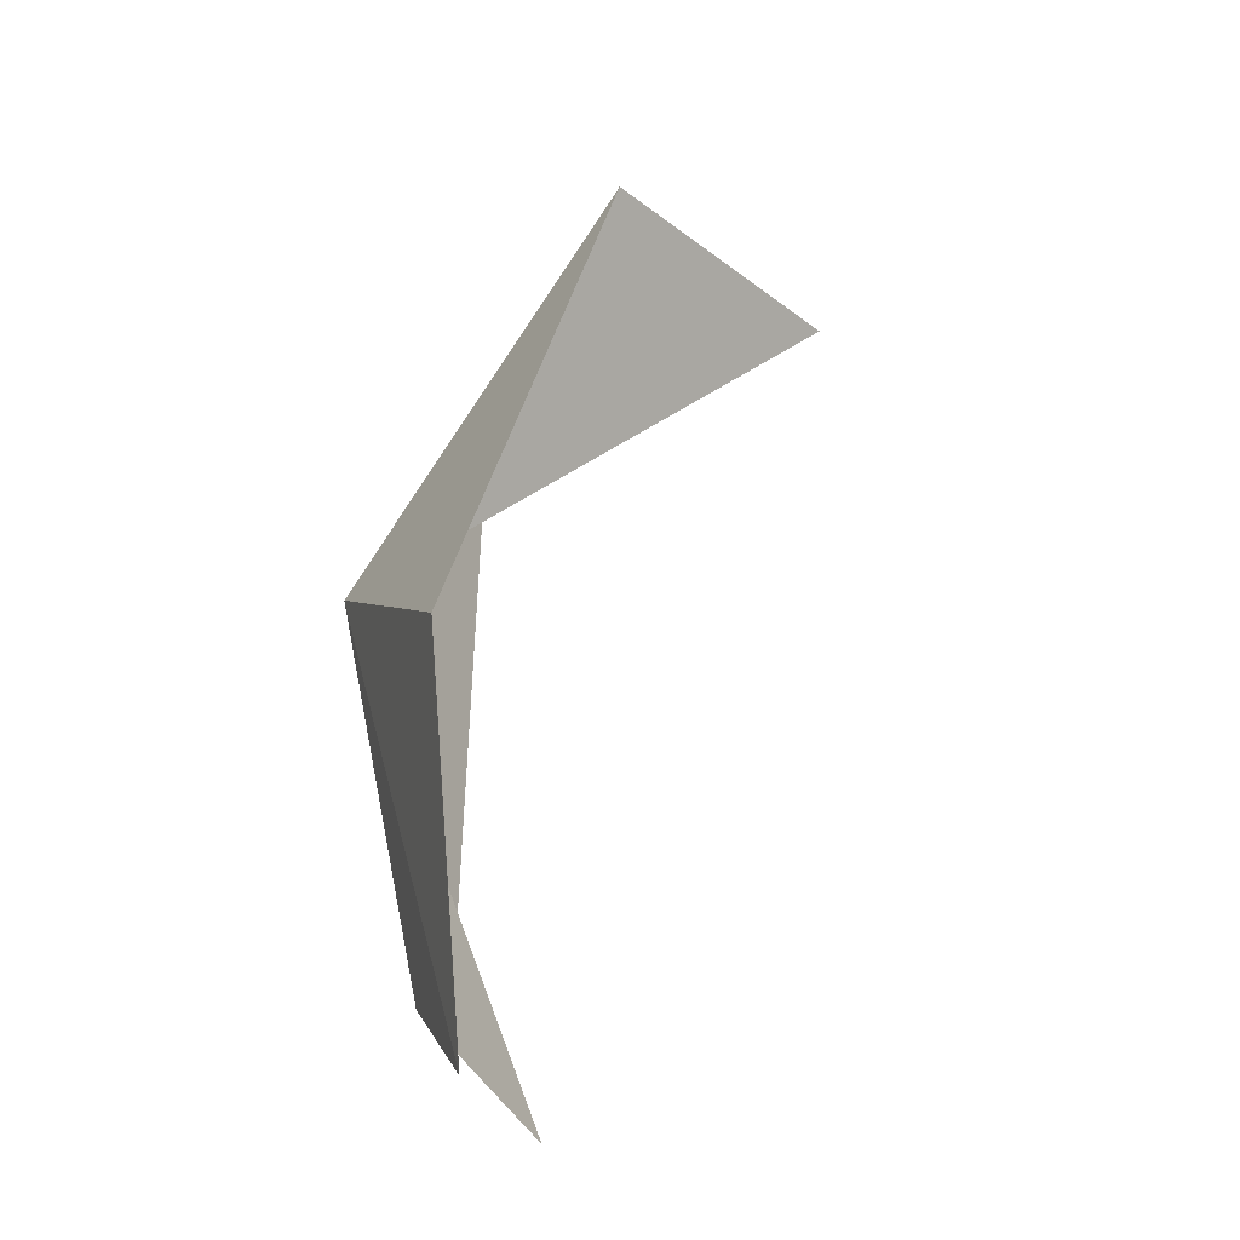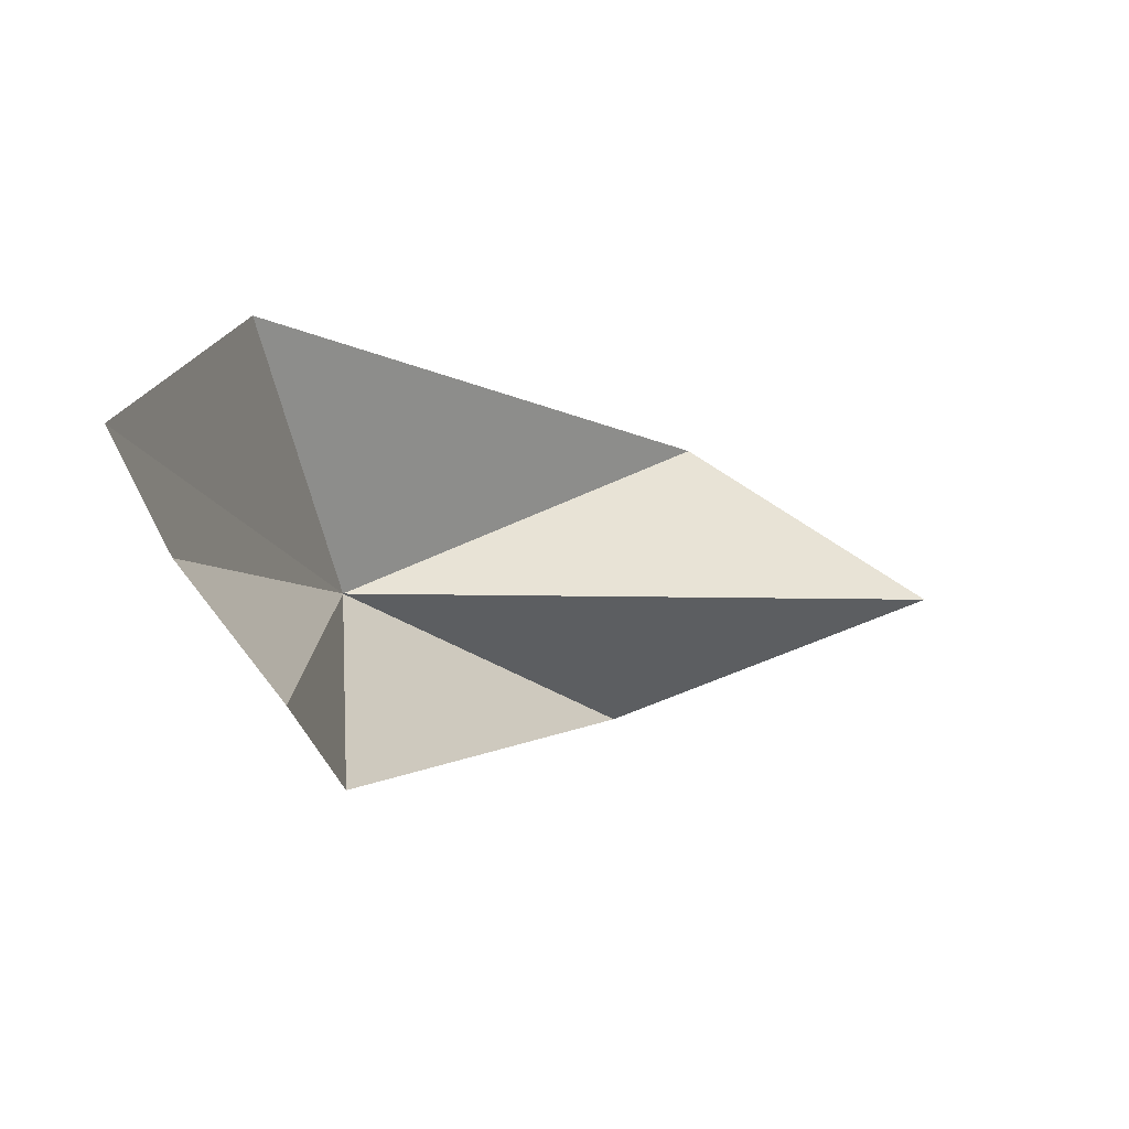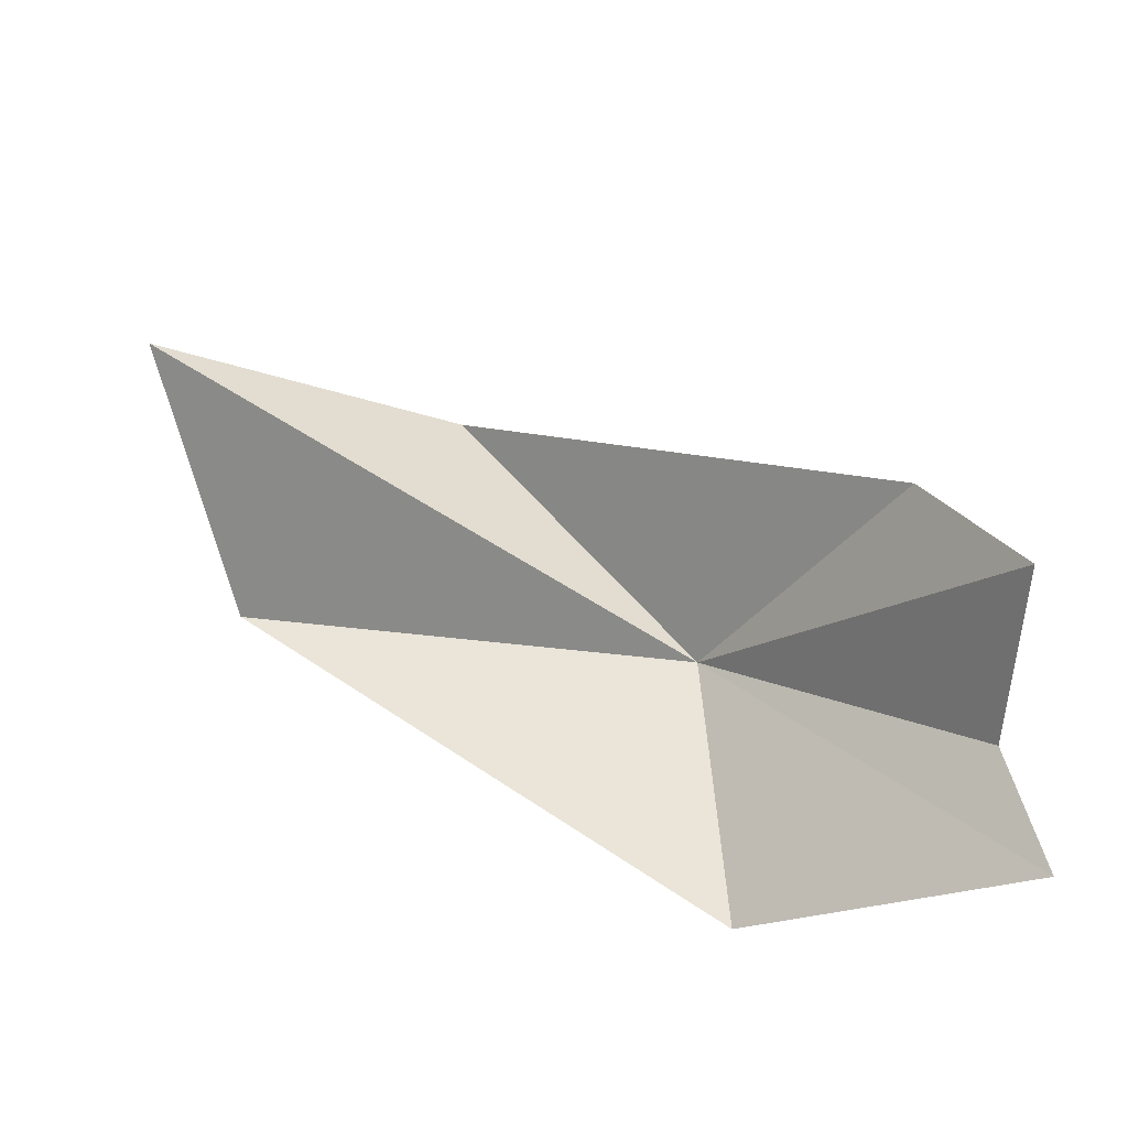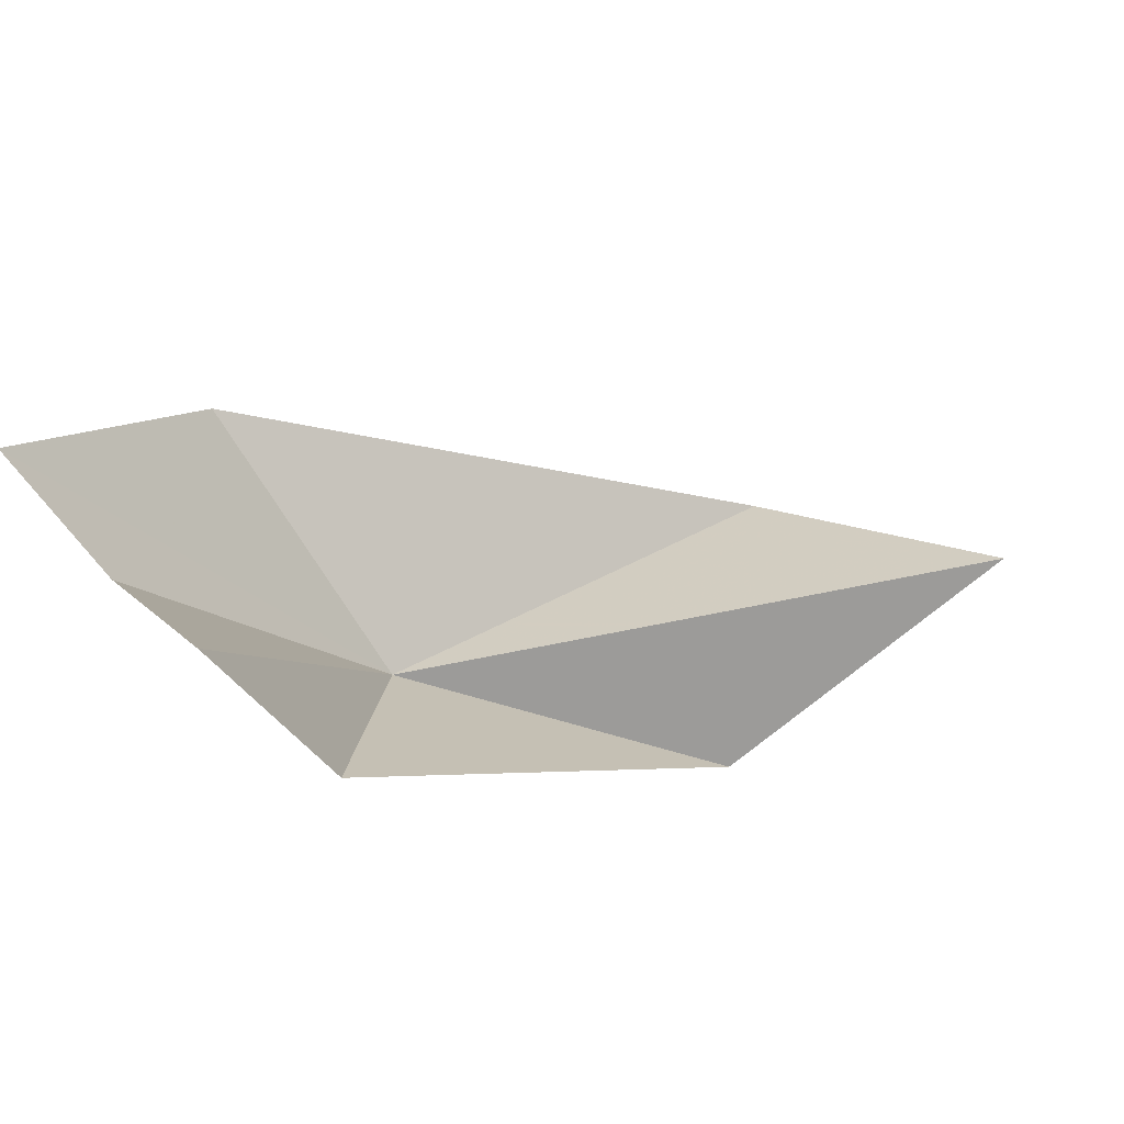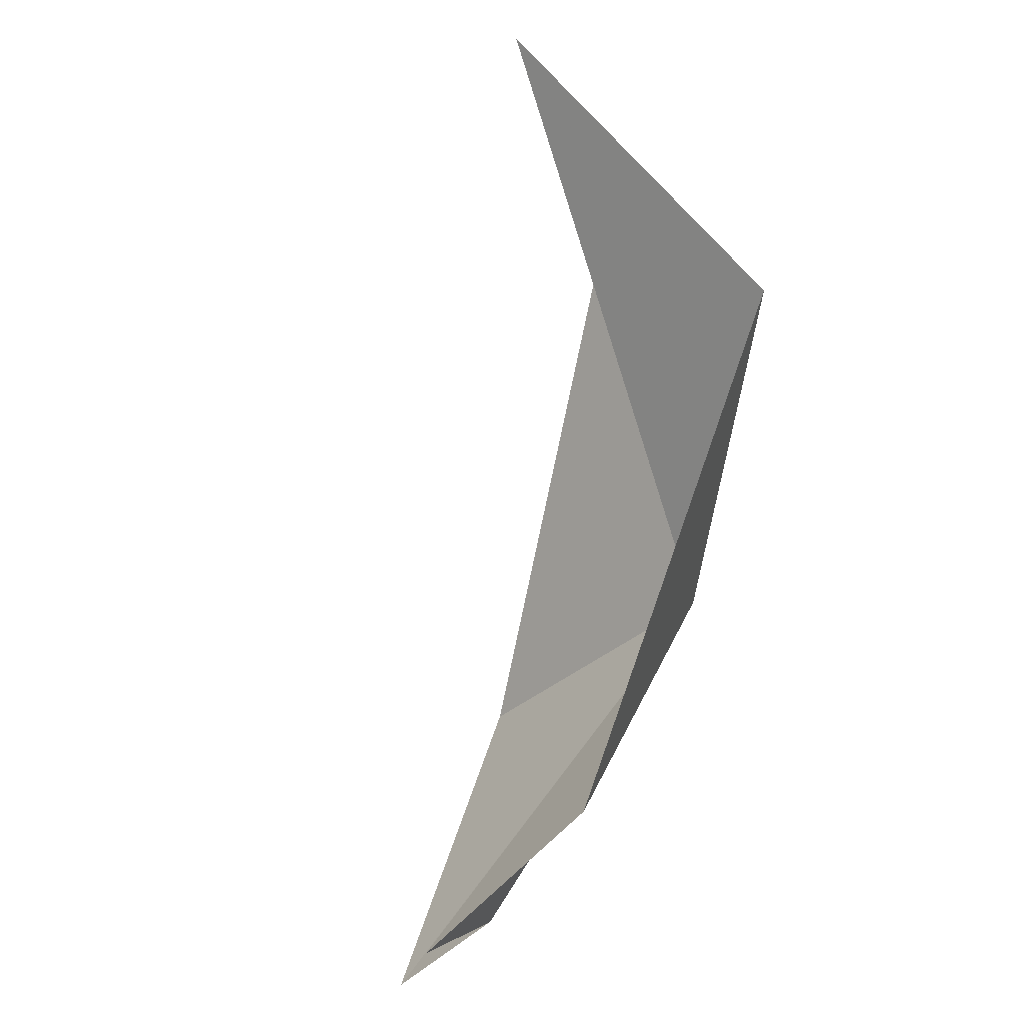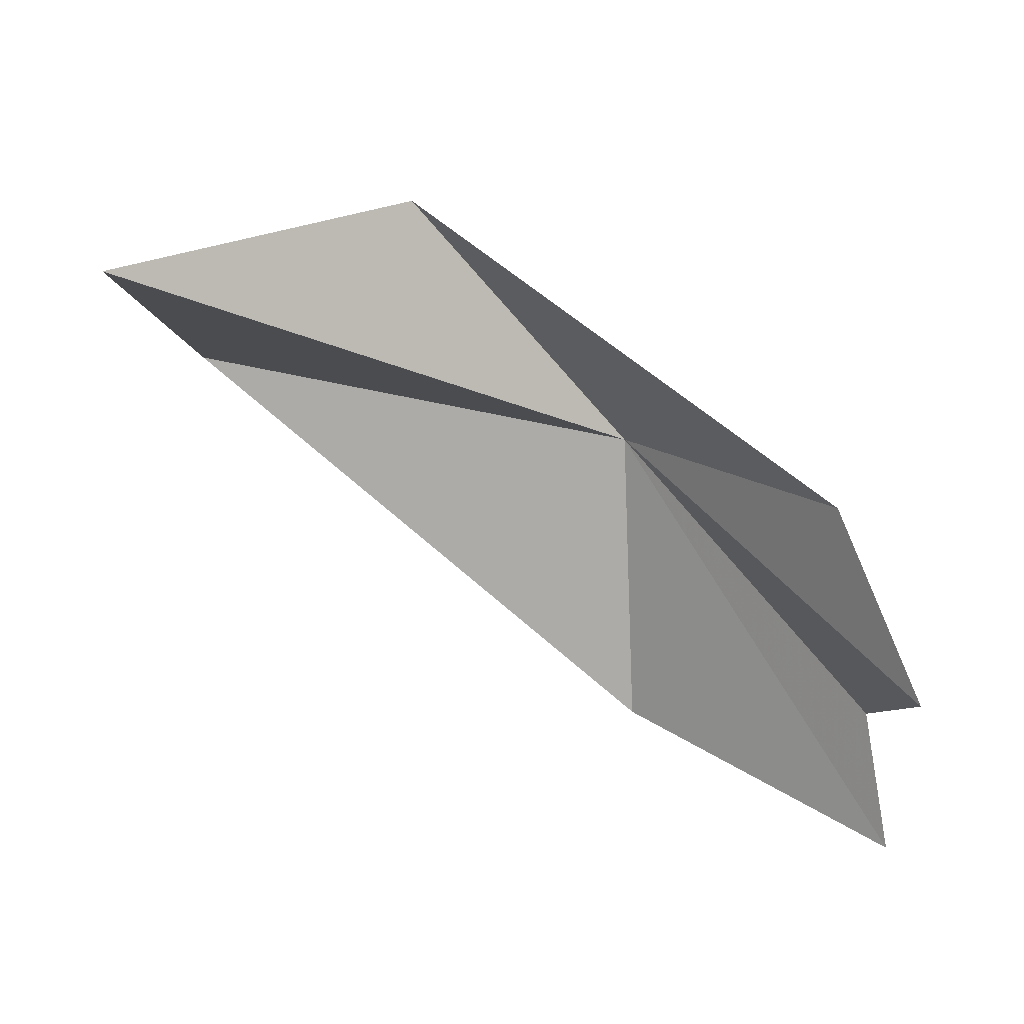
<metadata>
{"format":"obj","ext":"obj","renderer":"f3d","projection":"perspective","resolution":1024,"background":"white","views":[{"elev":21.1,"azim":-39.5,"up":"+Z"},{"elev":-36.0,"azim":-8.8,"up":"+Z"},{"elev":-69.3,"azim":140.0,"up":"+Y"},{"elev":-53.1,"azim":12.6,"up":"+Z"},{"elev":-60.1,"azim":114.9,"up":"+Z"},{"elev":-13.9,"azim":136.8,"up":"+Y"}]}
</metadata>
<code>
v -229.1 -7.738 79.79
v -229.1 -8.388 78.34
v -227.7 -6.752 79.86
v -226.2 -7.376 80.33
v -229.4 -9.348 78.12
v -229.9 -9.248 78.83
v -230.2 -9.902 78.95
v -229.7 -9.096 80.27
v -227.4 -7.342 81.18
f 1 3 2
f 1 4 3
f 1 2 5
f 1 5 6
f 1 6 7
f 1 7 8
f 1 8 9
f 1 9 4

</code>
